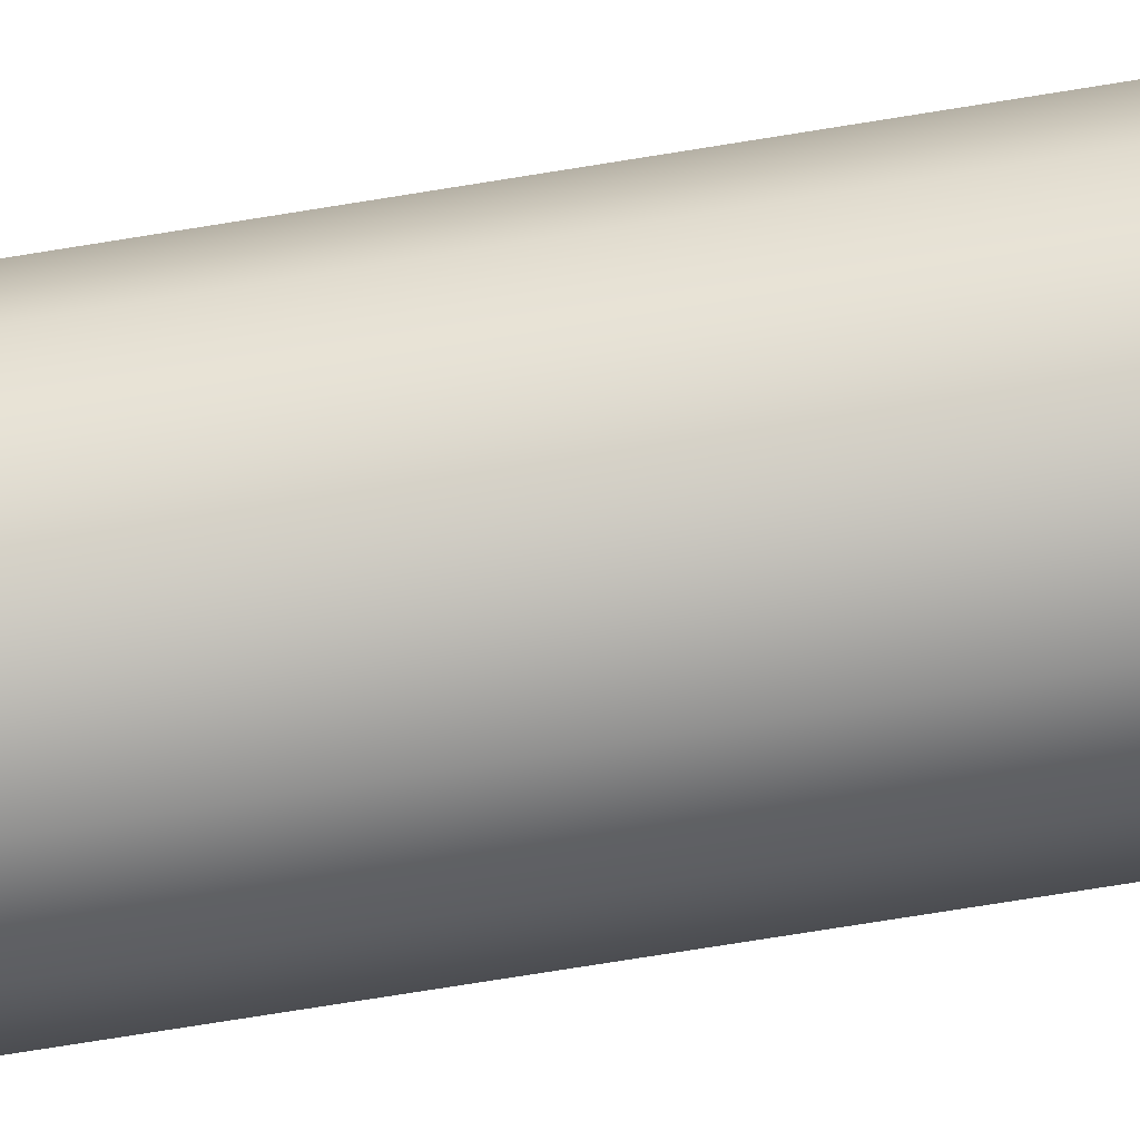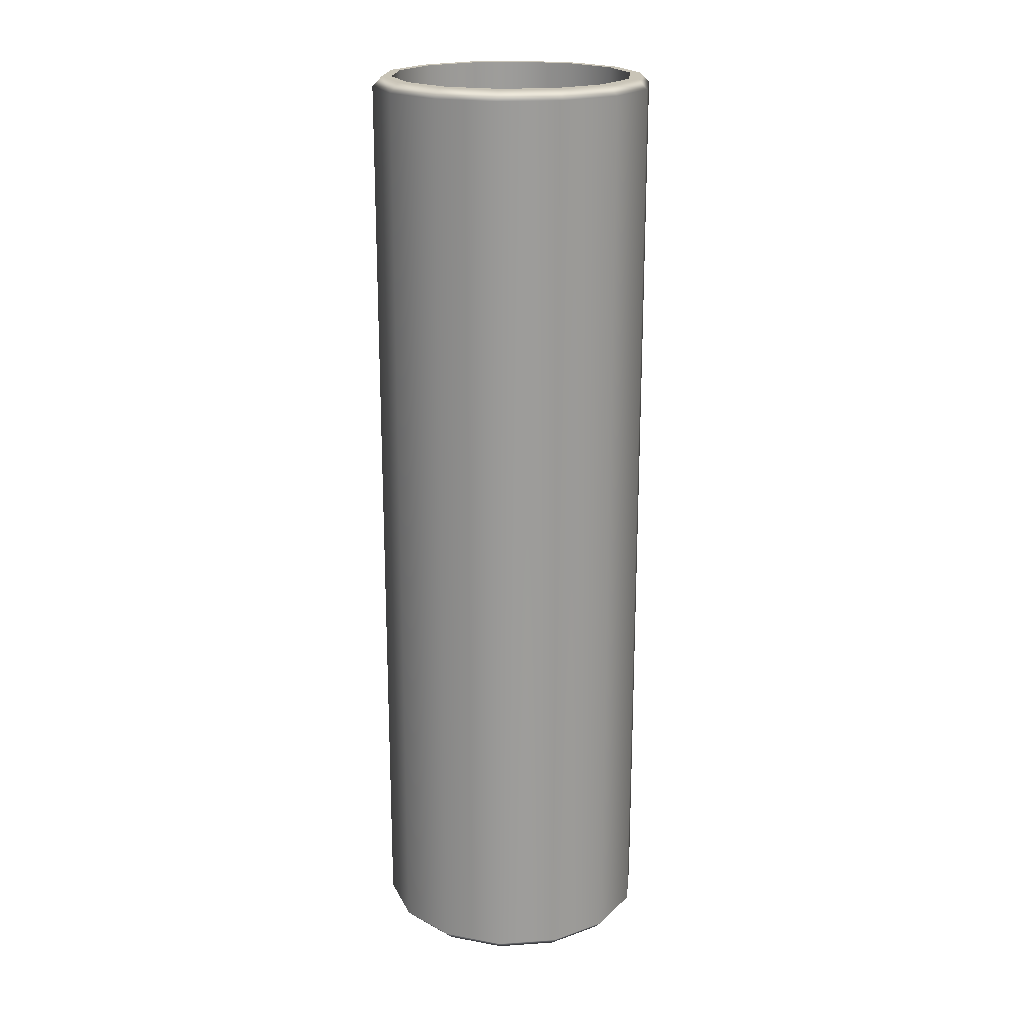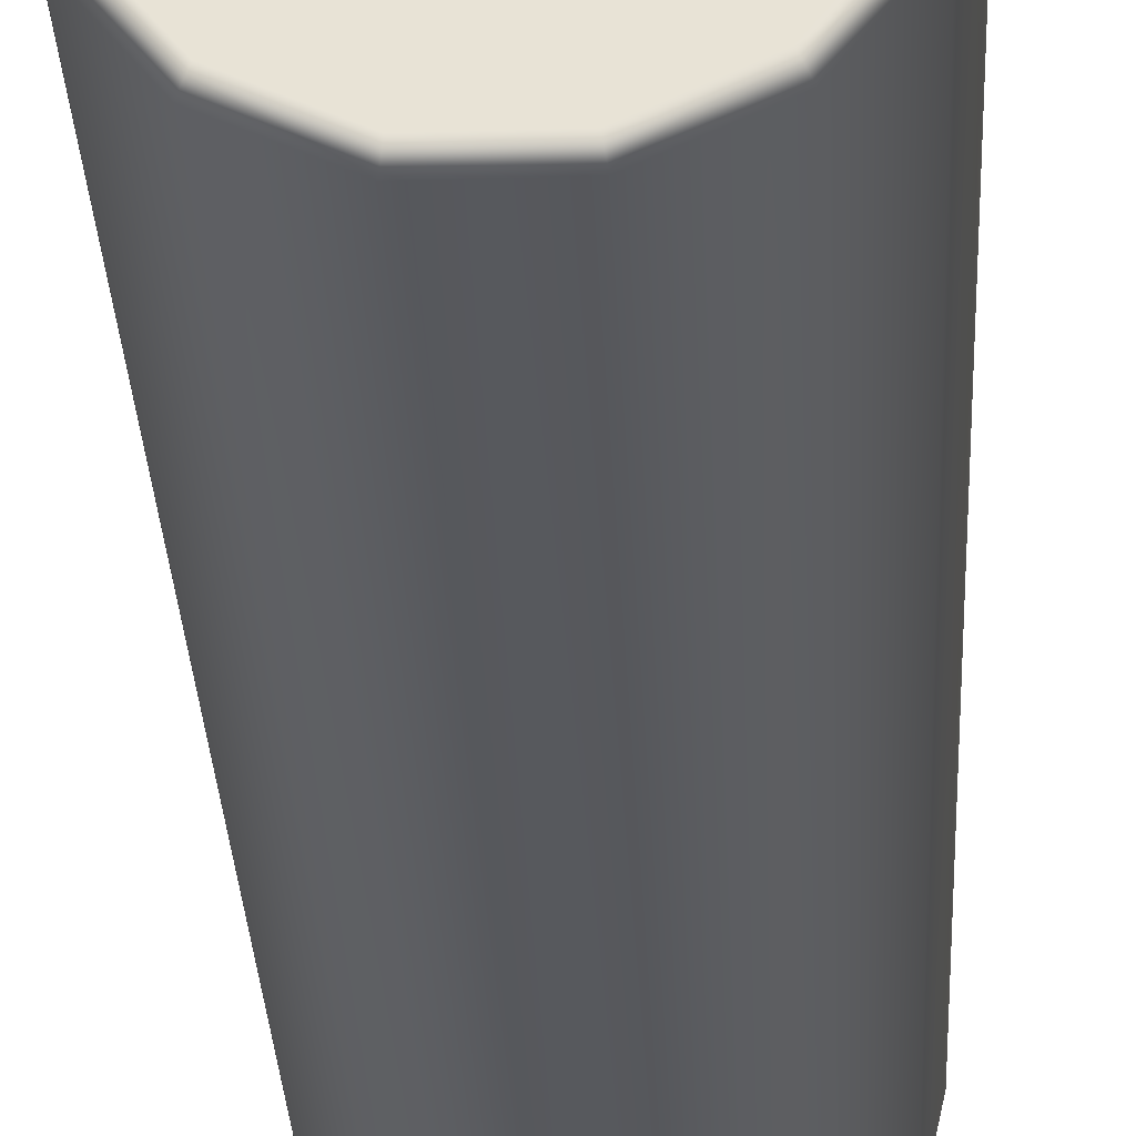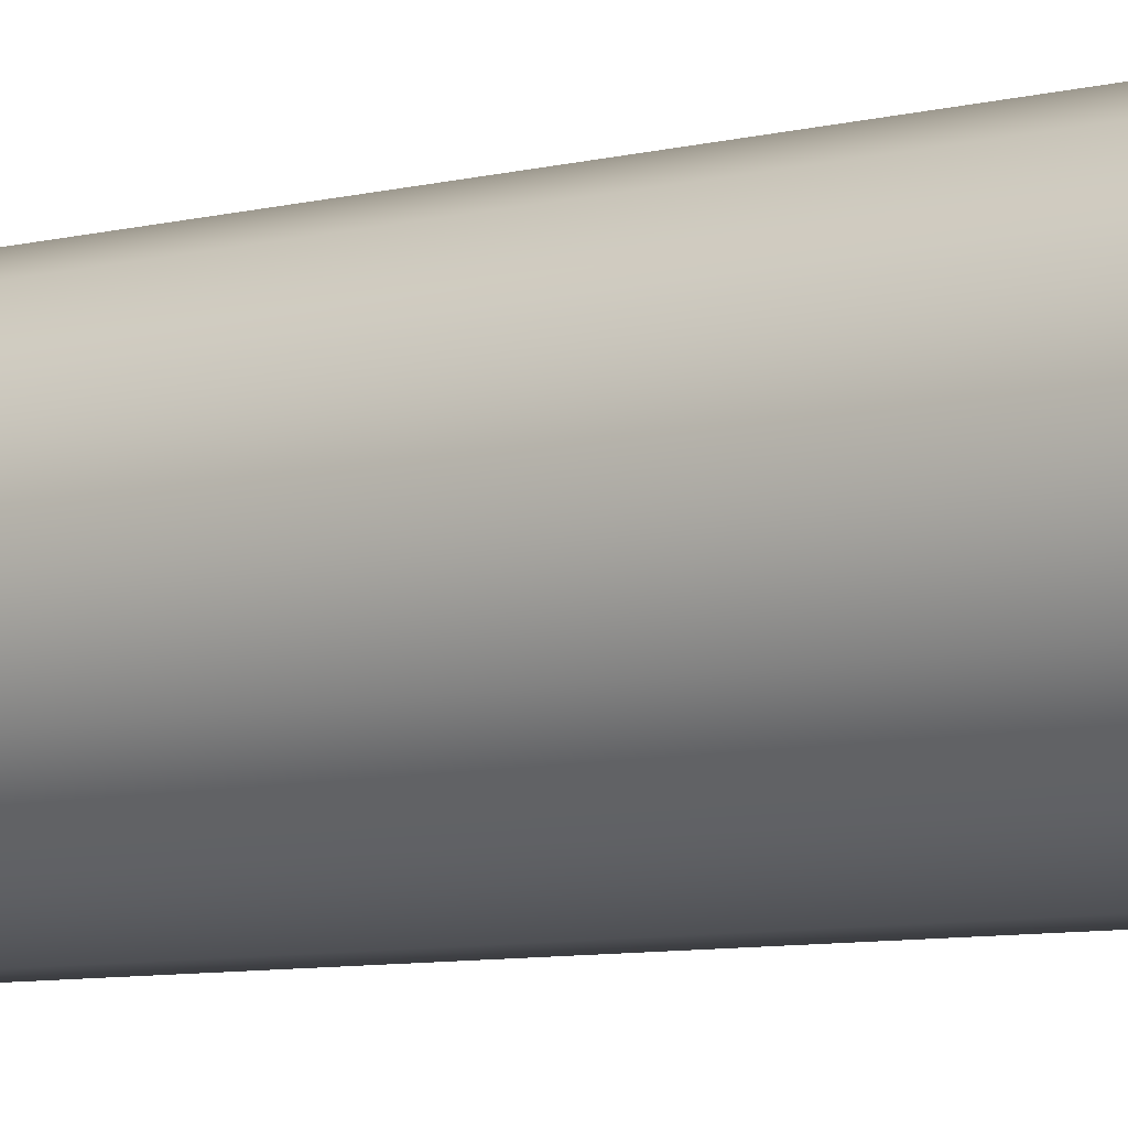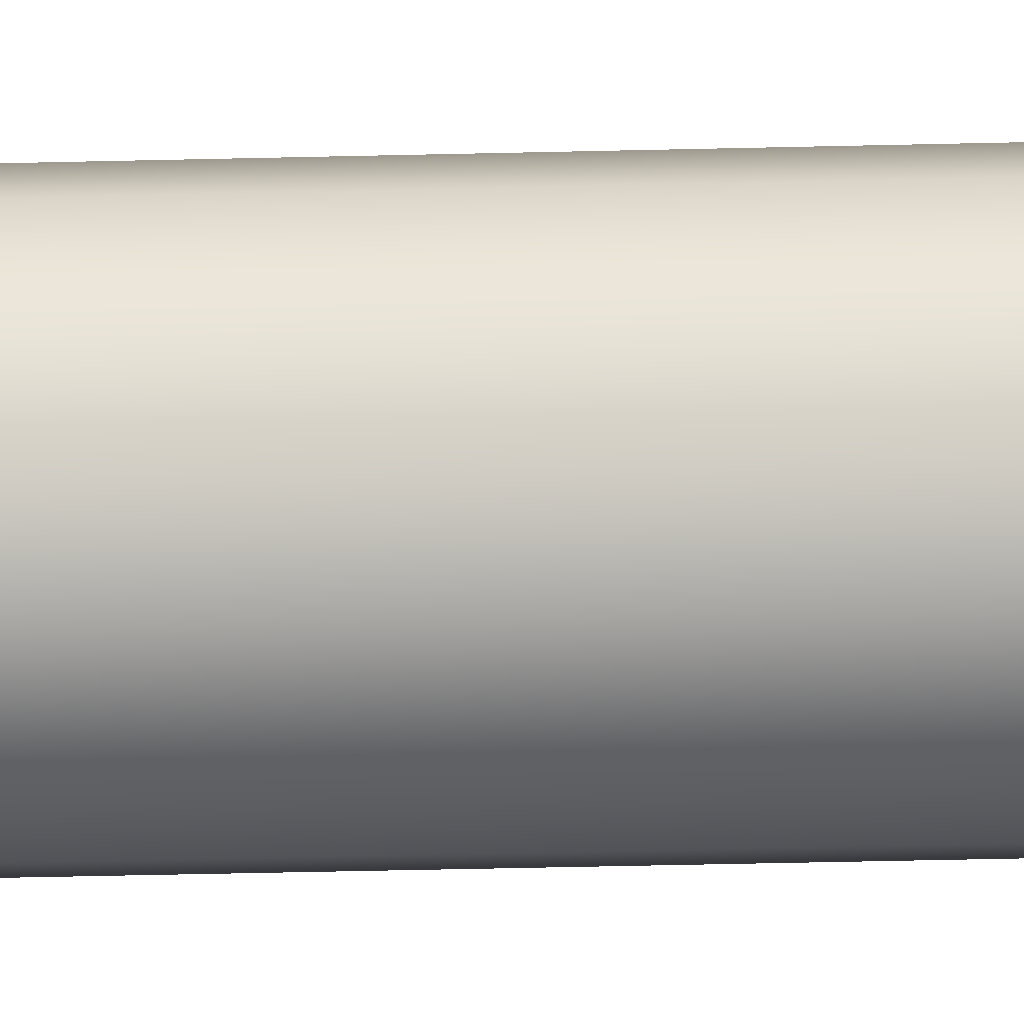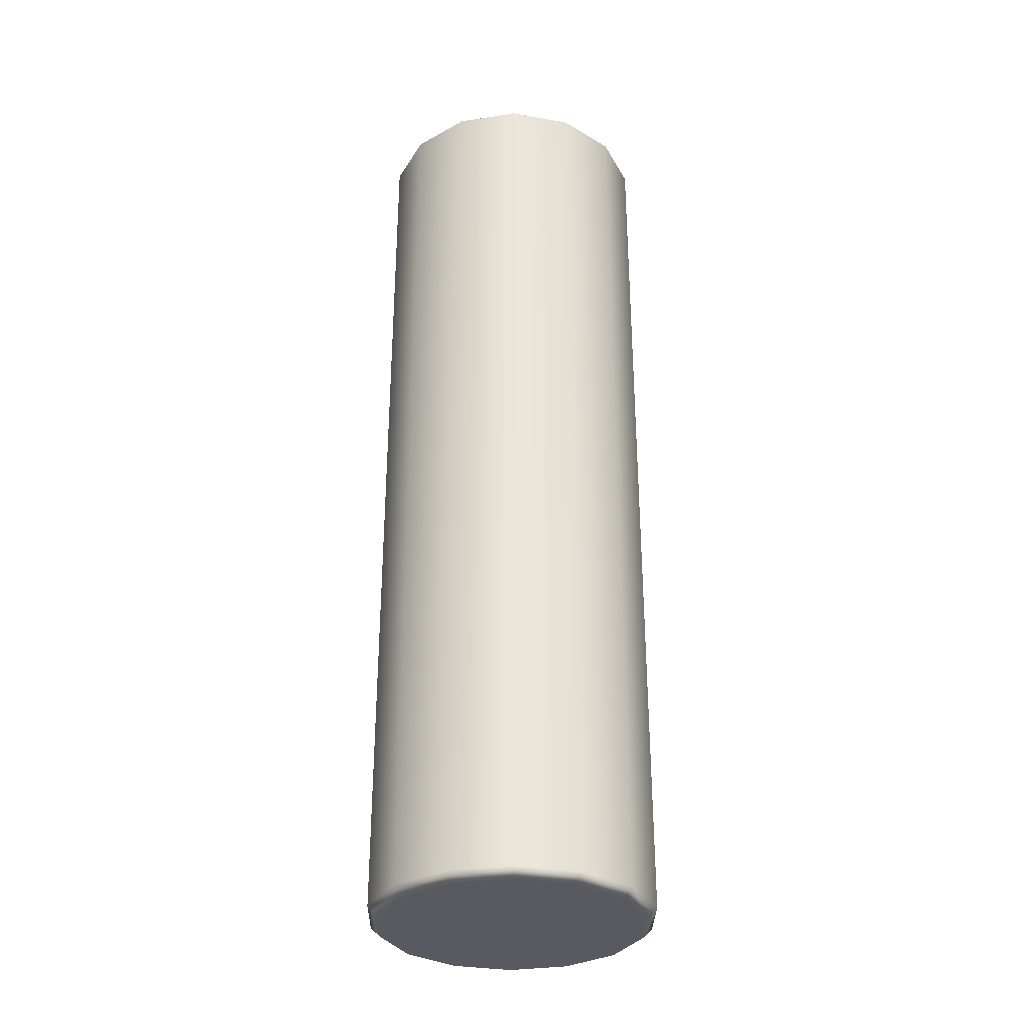
<metadata>
{"format":"obj","ext":"obj","renderer":"f3d","projection":"perspective","resolution":1024,"background":"white","views":[{"elev":-78.0,"azim":-81.0,"up":"+Z"},{"elev":20.0,"azim":172.8,"up":"+Y"},{"elev":-29.3,"azim":2.5,"up":"+Z"},{"elev":-7.9,"azim":125.1,"up":"+Z"},{"elev":-60.8,"azim":91.3,"up":"+Z"},{"elev":-31.9,"azim":-90.9,"up":"+Y"}]}
</metadata>
<code>
o Cylinder_Untitled
v 0.15 0.01 0
v 0.1351 0.01 -0.06508
v 0.1351 0.99 -0.06508
v 0.15 0.99 0
v 0.09352 0.01 -0.1173
v 0.09352 0.99 -0.1173
v 0.03338 0.01 -0.1462
v 0.03338 0.99 -0.1462
v -0.03338 0.01 -0.1462
v -0.03338 0.99 -0.1462
v -0.09352 0.01 -0.1173
v -0.09352 0.99 -0.1173
v -0.1351 0.01 -0.06508
v -0.1351 0.99 -0.06508
v -0.15 0.01 0
v -0.15 0.99 0
v -0.1351 0.01 0.06508
v -0.1351 0.99 0.06508
v -0.09352 0.01 0.1173
v -0.09352 0.99 0.1173
v -0.03338 0.01 0.1462
v -0.03338 0.99 0.1462
v 0.03338 0.01 0.1462
v 0.03338 0.99 0.1462
v 0.09352 0.01 0.1173
v 0.09352 0.99 0.1173
v 0.1351 0.01 0.06508
v 0.1351 0.99 0.06508
v 0.1399 1 0
v 0.126 1 -0.06069
v 0.1167 1 -0.05618
v 0.1295 1 0
v 0.08721 1 -0.1094
v 0.08073 1 -0.1012
v 0.03112 1 -0.1364
v 0.02881 1 -0.1262
v -0.03112 1 -0.1364
v -0.02881 1 -0.1262
v -0.08721 1 -0.1094
v -0.08073 1 -0.1012
v -0.126 1 -0.06069
v -0.1167 1 -0.05618
v -0.1399 1 0
v -0.1295 1 0
v -0.126 1 0.06069
v -0.1167 1 0.05618
v -0.08721 1 0.1094
v -0.08073 1 0.1012
v -0.03112 1 0.1364
v -0.02881 1 0.1262
v 0.03112 1 0.1364
v 0.02881 1 0.1262
v 0.08721 1 0.1094
v 0.08073 1 0.1012
v 0.126 1 0.06069
v 0.1167 1 0.05618
v 0.1167 0.95 -0.05618
v 0.1295 0.95 0
v 0.08073 0.95 -0.1012
v 0.02881 0.95 -0.1262
v -0.02881 0.95 -0.1262
v -0.08073 0.95 -0.1012
v -0.1167 0.95 -0.05618
v -0.1295 0.95 0
v -0.1167 0.95 0.05618
v -0.08073 0.95 0.1012
v -0.02881 0.95 0.1262
v 0.02881 0.95 0.1262
v 0.08073 0.95 0.1012
v 0.1167 0.95 0.05618
v 0.126 0 -0.06069
v 0.1399 0 0
v 0 0 0
v 0.126 0 0.06069
v 0.08721 0 0.1094
v 0.03112 0 0.1364
v -0.03112 0 0.1364
v -0.08721 0 0.1094
v -0.126 0 0.06069
v -0.1399 0 0
v -0.126 0 -0.06069
v -0.08721 0 -0.1094
v -0.03112 0 -0.1364
v 0.03112 0 -0.1364
v 0.08721 0 -0.1094
v 0 0.95 0
f 1 2 3
f 1 3 4
f 2 5 6
f 2 6 3
f 5 7 8
f 5 8 6
f 7 9 10
f 7 10 8
f 9 11 12
f 9 12 10
f 11 13 14
f 11 14 12
f 13 15 16
f 13 16 14
f 15 17 18
f 15 18 16
f 17 19 20
f 17 20 18
f 19 21 22
f 19 22 20
f 21 23 24
f 21 24 22
f 23 25 26
f 23 26 24
f 25 27 28
f 25 28 26
f 27 1 4
f 27 4 28
f 29 30 31
f 29 31 32
f 30 33 34
f 30 34 31
f 33 35 36
f 33 36 34
f 35 37 38
f 35 38 36
f 37 39 40
f 37 40 38
f 39 41 42
f 39 42 40
f 41 43 44
f 41 44 42
f 43 45 46
f 43 46 44
f 45 47 48
f 45 48 46
f 47 49 50
f 47 50 48
f 49 51 52
f 49 52 50
f 51 53 54
f 51 54 52
f 53 55 56
f 53 56 54
f 55 29 32
f 55 32 56
f 32 31 57
f 32 57 58
f 31 34 59
f 31 59 57
f 34 36 60
f 34 60 59
f 36 38 61
f 36 61 60
f 38 40 62
f 38 62 61
f 40 42 63
f 40 63 62
f 42 44 64
f 42 64 63
f 44 46 65
f 44 65 64
f 46 48 66
f 46 66 65
f 48 50 67
f 48 67 66
f 50 52 68
f 50 68 67
f 52 54 69
f 52 69 68
f 54 56 70
f 54 70 69
f 56 32 58
f 56 58 70
f 71 72 73
f 72 74 73
f 74 75 73
f 75 76 73
f 76 77 73
f 77 78 73
f 78 79 73
f 79 80 73
f 80 81 73
f 81 82 73
f 82 83 73
f 83 84 73
f 84 85 73
f 85 71 73
f 58 57 86
f 57 59 86
f 59 60 86
f 60 61 86
f 61 62 86
f 62 63 86
f 63 64 86
f 64 65 86
f 65 66 86
f 66 67 86
f 67 68 86
f 68 69 86
f 69 70 86
f 70 58 86
f 71 2 1
f 71 1 72
f 29 4 3
f 29 3 30
f 85 5 2
f 85 2 71
f 30 3 6
f 30 6 33
f 84 7 5
f 84 5 85
f 33 6 8
f 33 8 35
f 83 9 7
f 83 7 84
f 35 8 10
f 35 10 37
f 82 11 9
f 82 9 83
f 37 10 12
f 37 12 39
f 81 13 11
f 81 11 82
f 39 12 14
f 39 14 41
f 80 15 13
f 80 13 81
f 41 14 16
f 41 16 43
f 79 17 15
f 79 15 80
f 43 16 18
f 43 18 45
f 78 19 17
f 78 17 79
f 45 18 20
f 45 20 47
f 77 21 19
f 77 19 78
f 47 20 22
f 47 22 49
f 76 23 21
f 76 21 77
f 49 22 24
f 49 24 51
f 75 25 23
f 75 23 76
f 51 24 26
f 51 26 53
f 74 27 25
f 74 25 75
f 53 26 28
f 53 28 55
f 72 1 27
f 72 27 74
f 55 28 4
f 55 4 29

</code>
